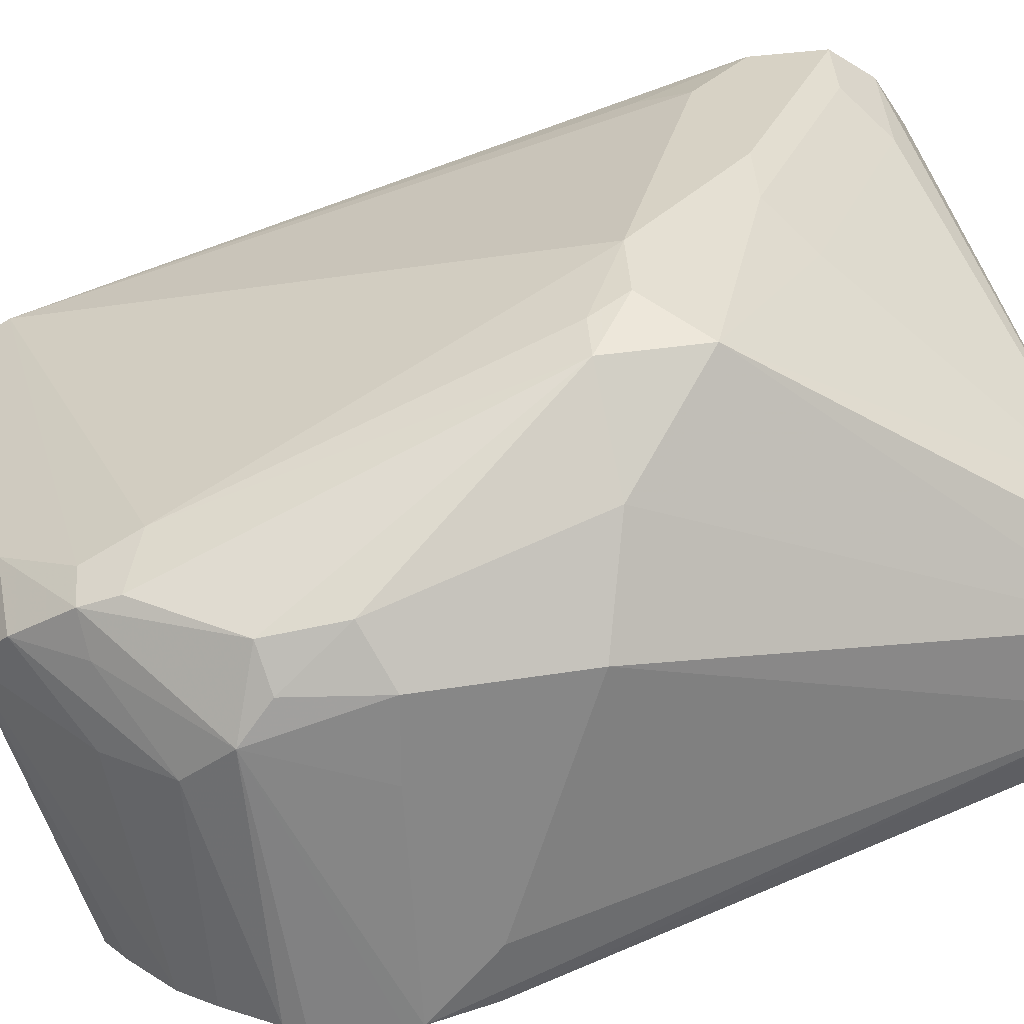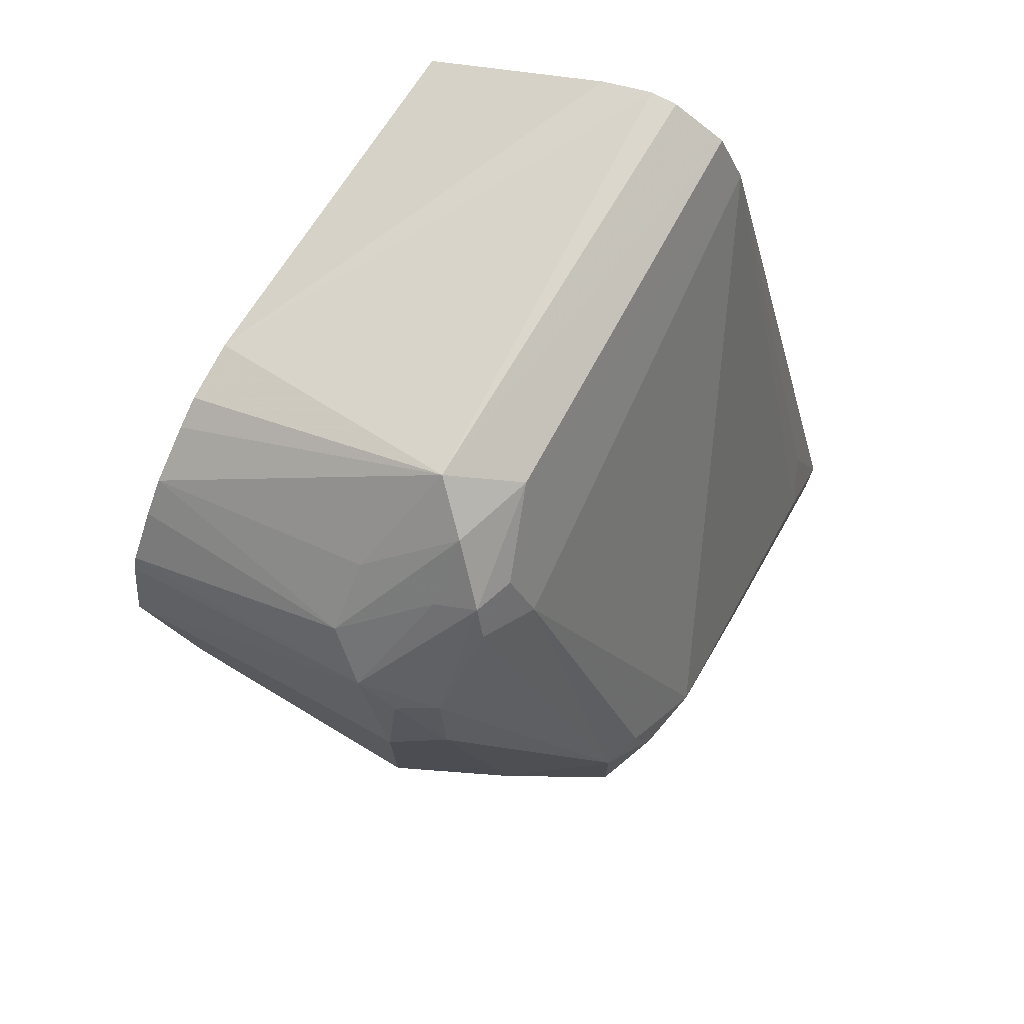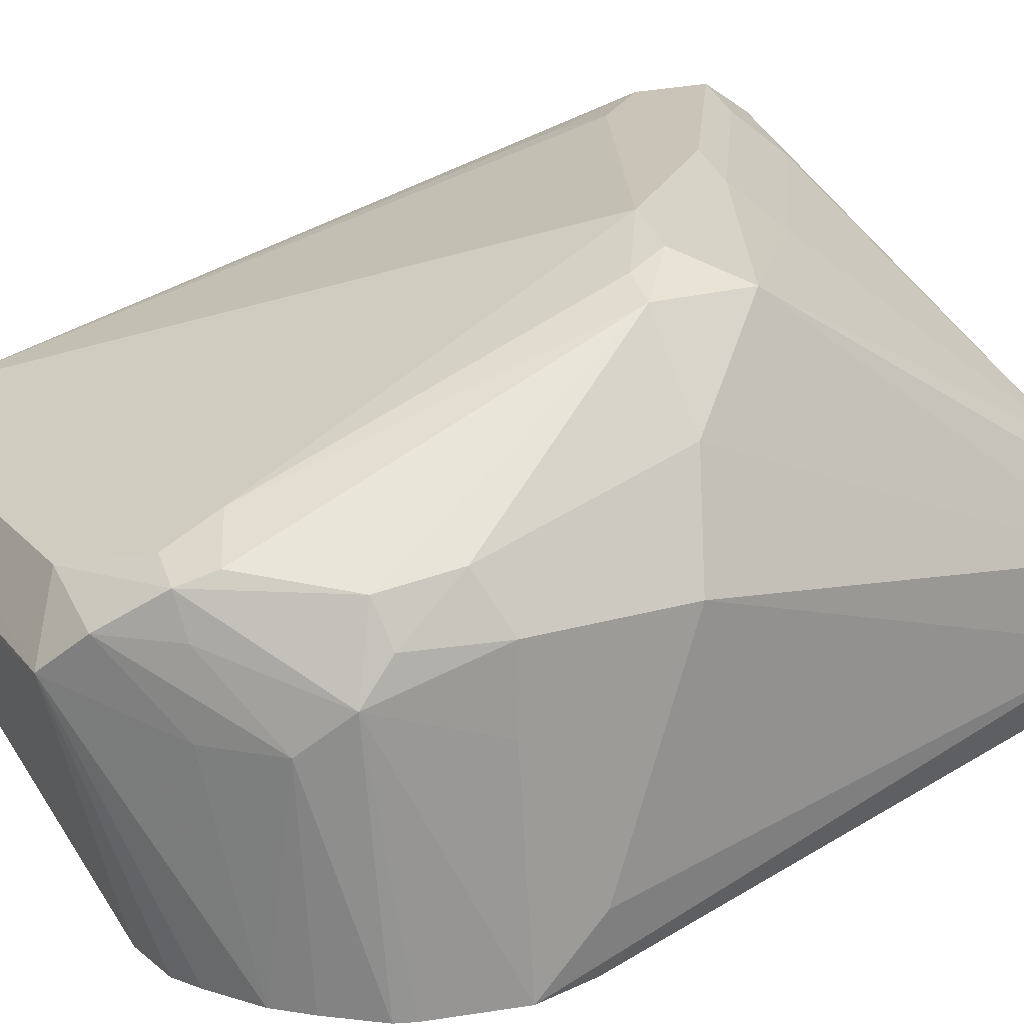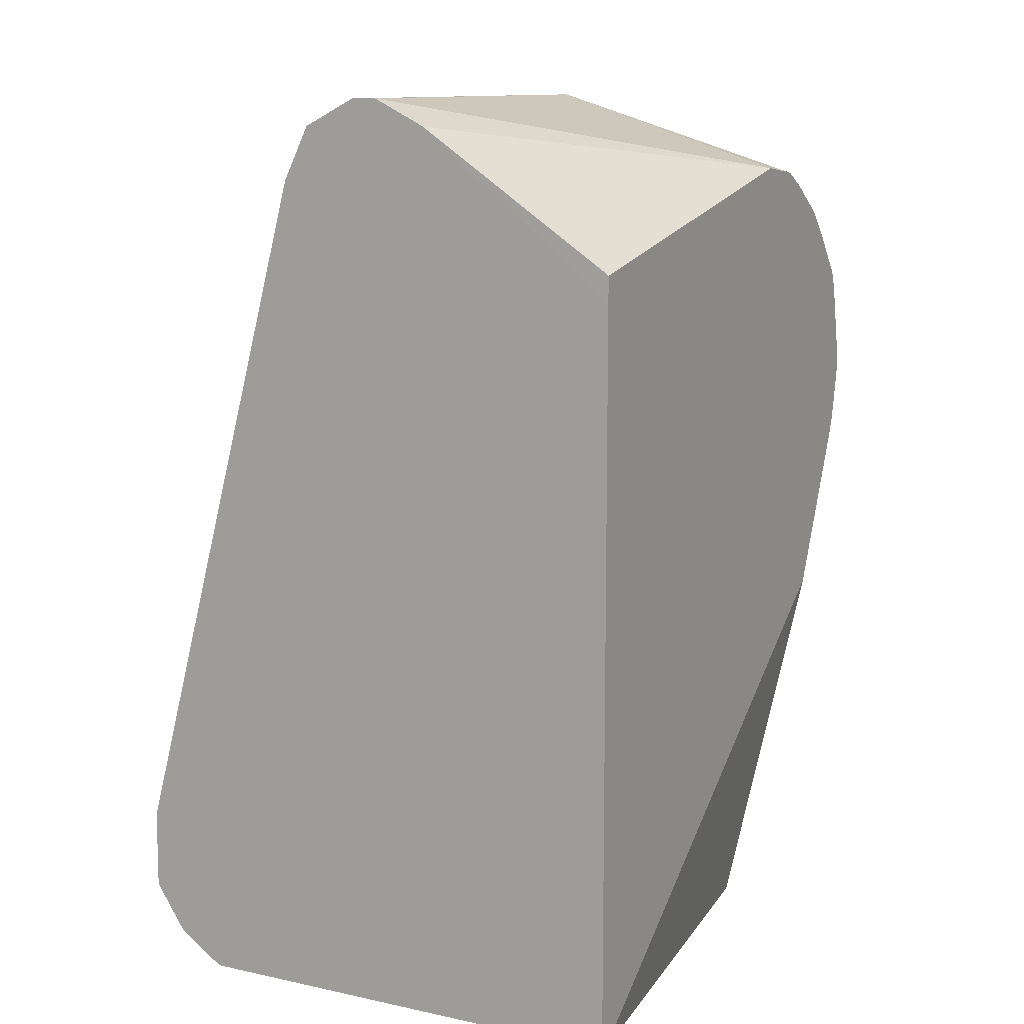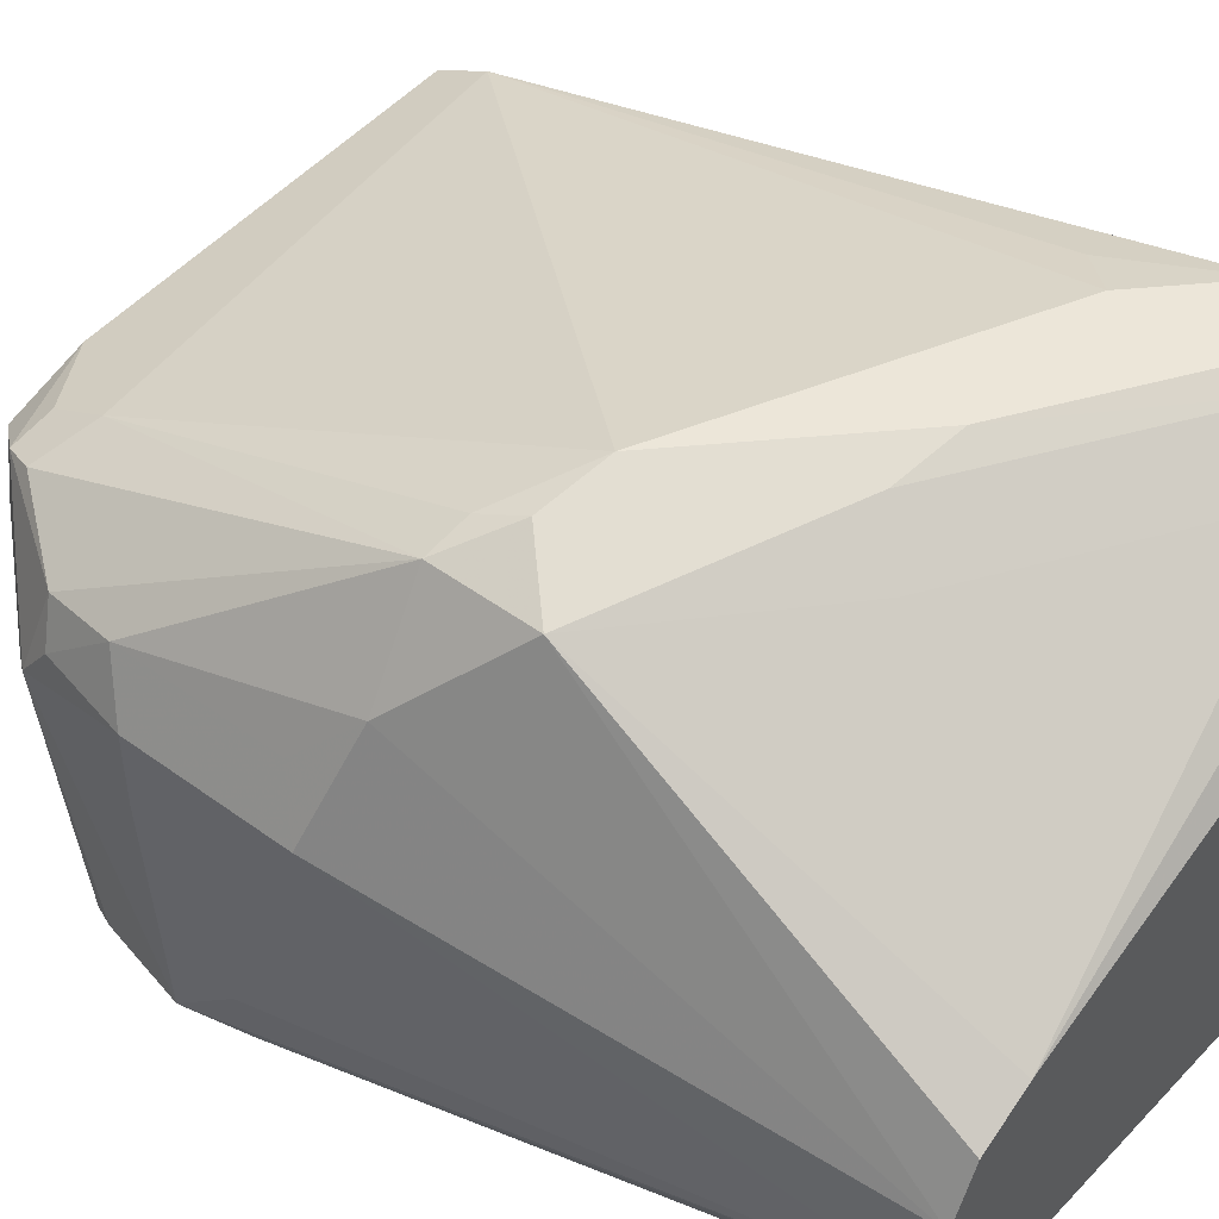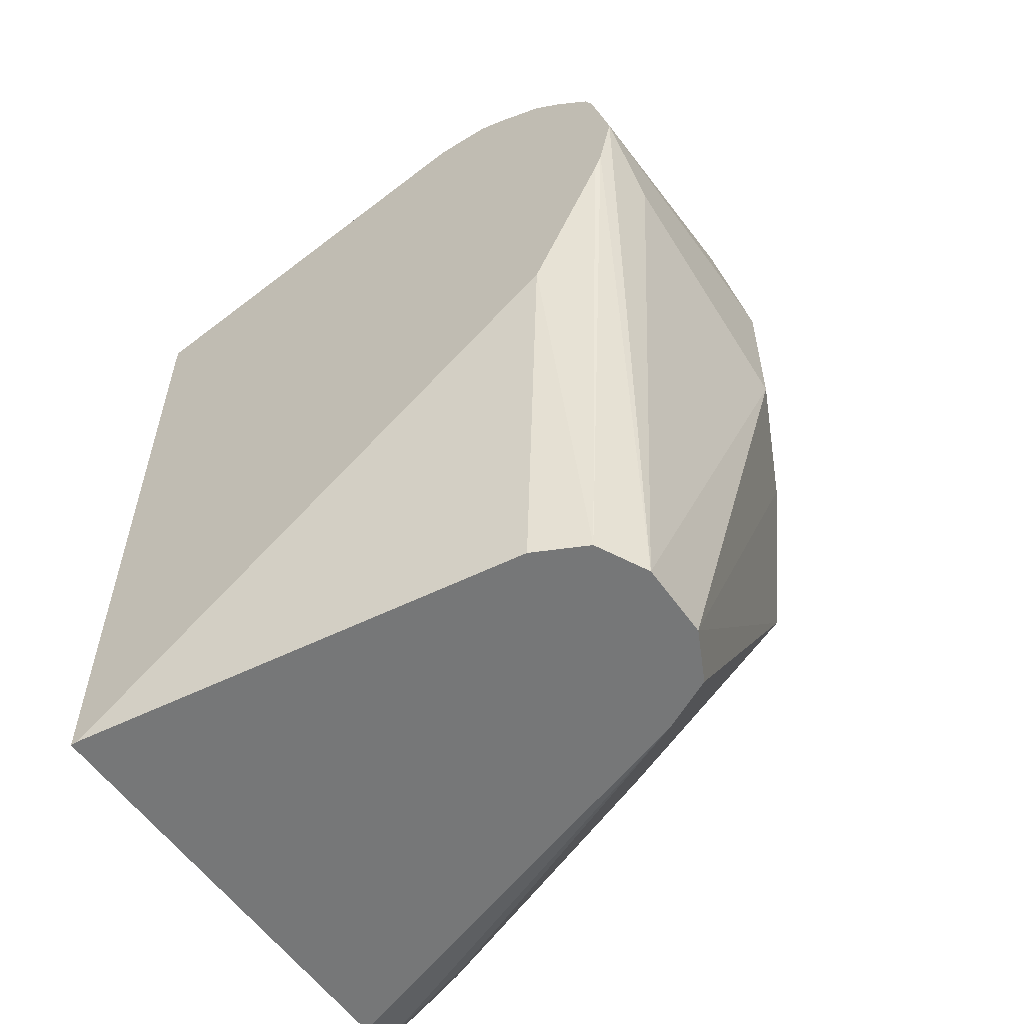
<metadata>
{"format":"obj","ext":"obj","renderer":"f3d","projection":"perspective","resolution":1024,"background":"white","views":[{"elev":27.6,"azim":75.2,"up":"+Y"},{"elev":73.7,"azim":118.8,"up":"+Z"},{"elev":19.9,"azim":61.3,"up":"+Y"},{"elev":10.7,"azim":-61.9,"up":"+Z"},{"elev":48.7,"azim":129.0,"up":"+Y"},{"elev":-57.0,"azim":34.8,"up":"+Z"}]}
</metadata>
<code>
v 0.2336 0.02598 0.8505
v 0.3408 0.02923 0.8521
v 0.2336 0.03245 0.8505
v 0.2336 0.01932 0.8472
v 0.3326 -0.03542 0.8326
v 0.3636 0.01949 0.831
v 0.3506 0.03895 0.8448
v 0.3311 0.04544 0.844
v 0.2336 0.04533 0.8441
v 0.3471 -0.03542 0.8311
v 0.3541 -0.03542 0.8275
v 0.3665 -0.03542 0.8198
v 0.2336 0.01299 0.844
v 0.2336 -0.03542 0.811
v 0.3774 0.01949 0.818
v 0.3636 0.03895 0.831
v 0.3603 0.04869 0.8326
v 0.2336 0.04544 0.844
v 0.3506 0.05194 0.831
v 0.2336 0.05189 0.8311
v 0.3736 -0.03542 0.8127
v 0.2336 -0.03542 0.8048
v 0.3829 -0.03542 0.8019
v 0.3847 0.02923 0.8083
v 0.3798 0.04869 0.8034
v 0.3636 0.05194 0.8245
v 0.3506 0.05842 0.818
v 0.2336 0.05194 0.831
v 0.2336 -0.03542 0.6232
v 0.3847 -0.03542 0.7975
v 0.3887 -0.03542 0.7795
v 0.3895 -0.03542 0.7755
v 0.3895 0.01949 0.7791
v 0.3895 0.03895 0.7791
v 0.3847 0.03895 0.801
v 0.383 0.05194 0.7856
v 0.3603 0.08764 0.7353
v 0.3506 0.09089 0.7336
v 0.3311 0.09739 0.7207
v 0.2532 0.09739 0.6817
v 0.2435 0.09251 0.6915
v 0.2336 0.0973 0.6624
v 0.2336 0.07803 0.6232
v 0.2354 -0.03542 0.6232
v 0.386 -0.03542 0.7596
v 0.3701 2.03e-06 0.6232
v 0.3895 -0.01947 0.7596
v 0.3895 0.03895 0.7401
v 0.383 0.05194 0.7466
v 0.3766 0.06491 0.7336
v 0.3603 0.08764 0.7109
v 0.3473 0.09414 0.7239
v 0.3116 0.09739 0.7012
v 0.2337 0.09739 0.6622
v 0.2336 0.09732 0.6622
v 0.3506 0.03895 0.6232
v 0.2336 0.08962 0.6311
v 0.3506 -0.01947 0.6232
v 0.2355 -0.03542 0.6233
v 0.384 -0.03542 0.7546
v 0.3636 -0.01297 0.6233
v 0.3636 -0.01295 0.6232
v 0.3701 0.01949 0.6232
v 0.3636 0.03245 0.6232
v 0.3181 0.0844 0.6752
v 0.3084 0.09414 0.685
v 0.2922 0.09739 0.6817
v 0.2336 0.09739 0.6428
v 0.2597 0.0844 0.6363
v 0.2336 0.09722 0.6424
v 0.2337 0.09739 0.6428
v 0.25 0.09414 0.646
v 0.3652 -0.03542 0.7147
f 34 36 35
f 36 50 37
f 34 48 49
f 34 49 36
f 36 49 50
f 32 34 33
f 39 67 71
f 39 52 53
f 37 51 52
f 37 52 38
f 38 52 39
f 39 53 67
f 39 71 68
f 32 48 34
f 37 50 51
f 32 47 48
f 27 39 28
f 32 45 46
f 26 37 27
f 39 68 54
f 27 37 38
f 27 38 39
f 28 39 40
f 28 40 41
f 32 46 47
f 28 41 42
f 29 56 64
f 29 64 63
f 29 63 46
f 29 46 62
f 29 62 58
f 29 58 44
f 29 43 56
f 39 54 40
f 58 73 59
f 41 54 42
f 56 57 69
f 56 69 65
f 57 70 71
f 57 71 72
f 57 72 69
f 58 62 61
f 54 68 55
f 58 61 73
f 65 69 72
f 65 72 66
f 66 72 67
f 67 72 71
f 68 71 70
f 25 37 26
f 60 73 61
f 51 53 52
f 51 67 53
f 51 66 67
f 42 54 55
f 43 57 56
f 44 58 59
f 45 60 61
f 45 61 46
f 46 48 47
f 46 61 62
f 46 63 48
f 48 50 49
f 48 63 50
f 50 63 51
f 51 63 64
f 51 64 56
f 51 56 65
f 51 65 66
f 40 54 41
f 25 36 37
f 2 10 11
f 24 35 25
f 2 7 8
f 2 8 9
f 2 9 3
f 2 5 10
f 2 11 12
f 2 12 6
f 2 6 7
f 4 13 5
f 5 14 22
f 5 22 29
f 5 29 44
f 5 44 59
f 5 59 73
f 5 73 60
f 5 13 14
f 5 60 45
f 1 5 2
f 1 13 4
f 1 2 3
f 1 3 9
f 1 9 18
f 1 18 20
f 1 20 28
f 1 28 42
f 1 4 5
f 1 42 55
f 1 68 70
f 1 70 57
f 1 57 43
f 25 35 36
f 1 29 22
f 1 22 13
f 1 55 68
f 5 45 32
f 1 43 29
f 5 31 30
f 15 24 16
f 16 24 17
f 17 24 25
f 17 25 26
f 17 26 19
f 19 26 27
f 15 23 24
f 19 27 20
f 24 30 31
f 24 31 32
f 24 32 33
f 24 33 34
f 24 34 35
f 5 32 31
f 23 30 24
f 15 21 23
f 20 27 28
f 12 21 15
f 5 30 23
f 13 22 14
f 5 23 21
f 5 21 12
f 5 12 11
f 6 12 15
f 6 15 7
f 5 11 10
f 7 16 17
f 7 17 8
f 8 20 18
f 8 18 9
f 8 17 19
f 7 15 16
f 8 19 20

</code>
